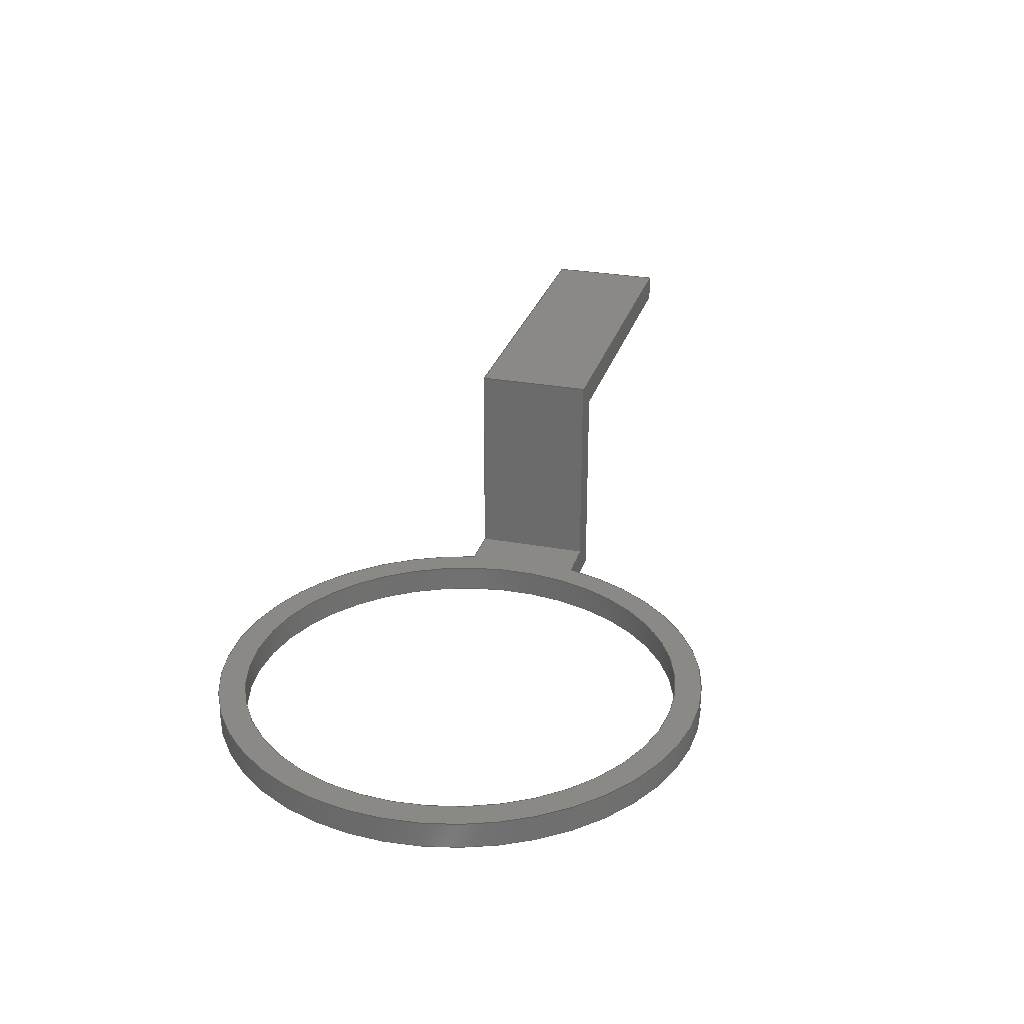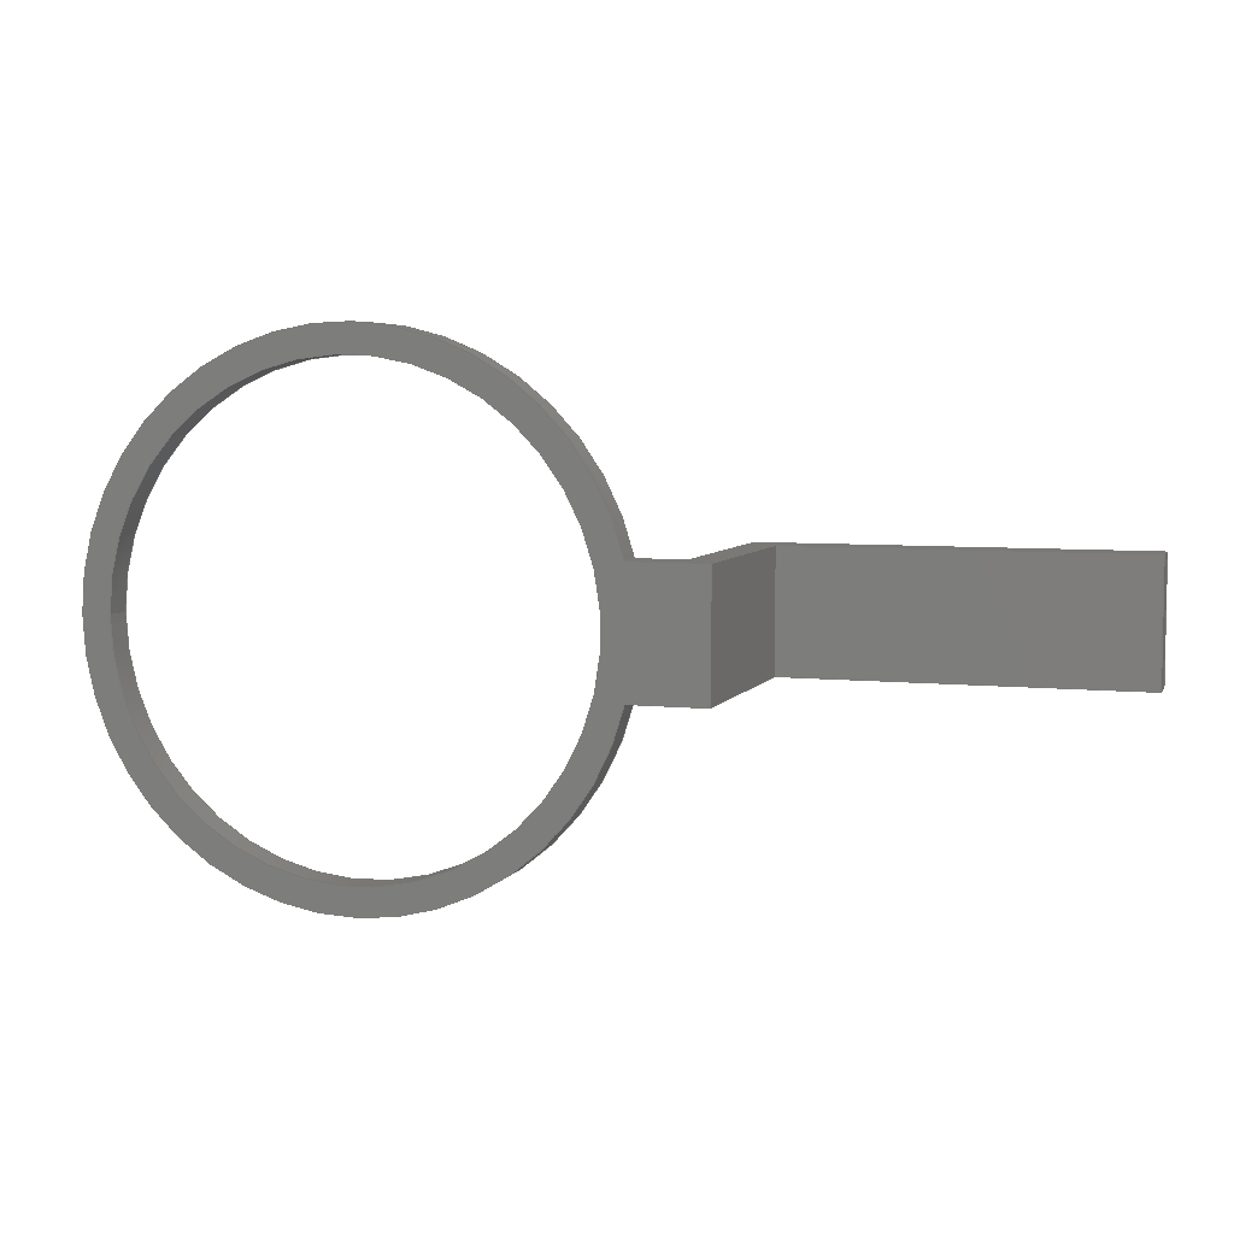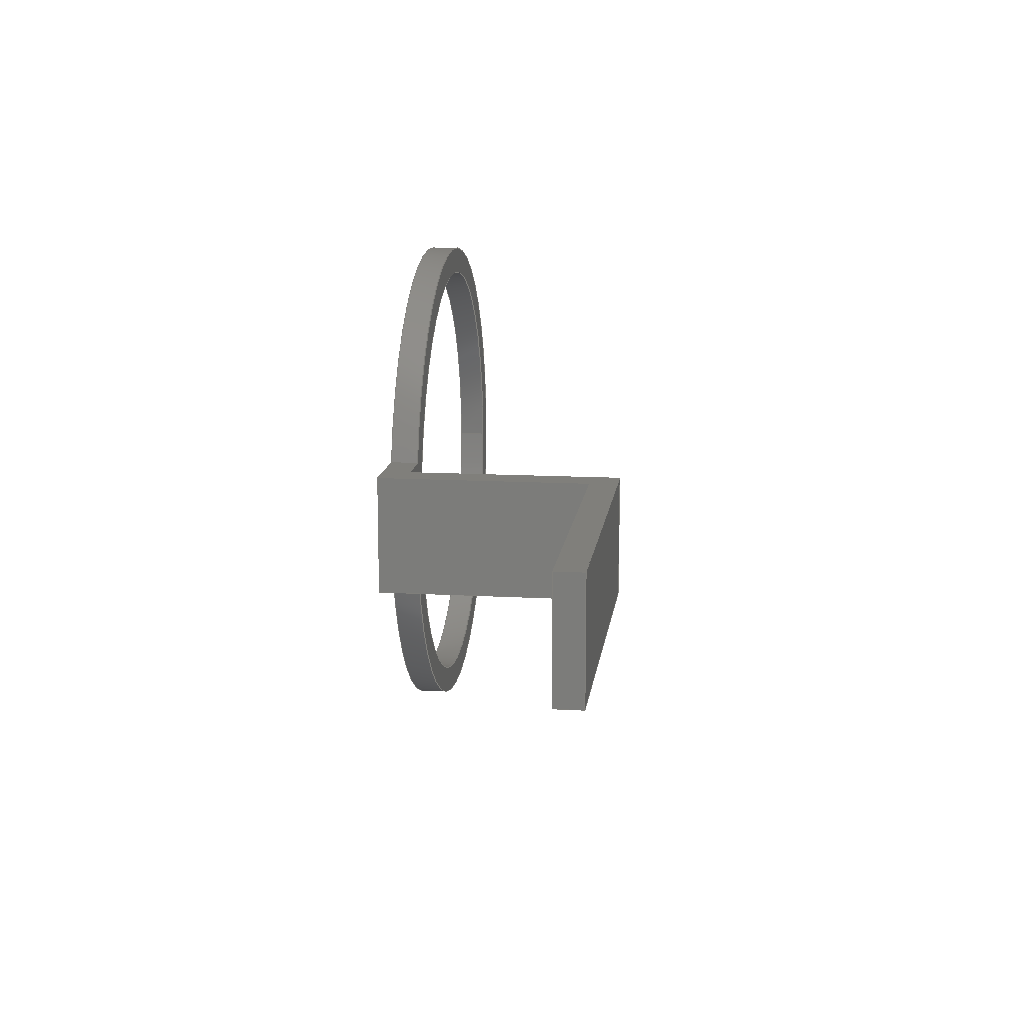
<metadata>
{"format":"step","ext":"step","renderer":"f3d","projection":"perspective","resolution":1024,"background":"white","views":[{"elev":28.2,"azim":-74.4,"up":"+Y"},{"elev":5.9,"azim":18.0,"up":"+Z"},{"elev":13.1,"azim":97.3,"up":"+Z"}]}
</metadata>
<code>
ISO-10303-21;
DATA;
#1=MECHANICAL_DESIGN_GEOMETRIC_PRESENTATION_REPRESENTATION('',(#4),#347);
#2=SHAPE_REPRESENTATION_RELATIONSHIP('SRR','None',#354,#3);
#3=ADVANCED_BREP_SHAPE_REPRESENTATION('',(#5),#346);
#4=STYLED_ITEM('',(#364),#5);
#5=MANIFOLD_SOLID_BREP('Body1',#203);
#6=CYLINDRICAL_SURFACE('',#224,1.68);
#7=CYLINDRICAL_SURFACE('',#229,1.88);
#8=FACE_BOUND('',#30,.T.);
#9=FACE_BOUND('',#37,.T.);
#10=CIRCLE('',#222,1.88);
#11=CIRCLE('',#223,1.68);
#12=CIRCLE('',#225,1.68);
#13=CIRCLE('',#230,1.88);
#14=FACE_OUTER_BOUND('',#25,.T.);
#15=FACE_OUTER_BOUND('',#26,.T.);
#16=FACE_OUTER_BOUND('',#27,.T.);
#17=FACE_OUTER_BOUND('',#28,.T.);
#18=FACE_OUTER_BOUND('',#29,.T.);
#19=FACE_OUTER_BOUND('',#31,.T.);
#20=FACE_OUTER_BOUND('',#32,.T.);
#21=FACE_OUTER_BOUND('',#33,.T.);
#22=FACE_OUTER_BOUND('',#34,.T.);
#23=FACE_OUTER_BOUND('',#35,.T.);
#24=FACE_OUTER_BOUND('',#36,.T.);
#25=EDGE_LOOP('',(#129,#130,#131,#132));
#26=EDGE_LOOP('',(#133,#134,#135,#136));
#27=EDGE_LOOP('',(#137,#138,#139,#140));
#28=EDGE_LOOP('',(#141,#142,#143,#144));
#29=EDGE_LOOP('',(#145,#146,#147,#148));
#30=EDGE_LOOP('',(#149));
#31=EDGE_LOOP('',(#150,#151,#152,#153));
#32=EDGE_LOOP('',(#154,#155,#156,#157,#158,#159,#160,#161));
#33=EDGE_LOOP('',(#162,#163,#164,#165));
#34=EDGE_LOOP('',(#166,#167,#168,#169,#170,#171,#172,#173));
#35=EDGE_LOOP('',(#174,#175,#176,#177));
#36=EDGE_LOOP('',(#178,#179,#180,#181));
#37=EDGE_LOOP('',(#182));
#38=LINE('',#291,#61);
#39=LINE('',#293,#62);
#40=LINE('',#295,#63);
#41=LINE('',#296,#64);
#42=LINE('',#299,#65);
#43=LINE('',#301,#66);
#44=LINE('',#302,#67);
#45=LINE('',#305,#68);
#46=LINE('',#307,#69);
#47=LINE('',#308,#70);
#48=LINE('',#311,#71);
#49=LINE('',#313,#72);
#50=LINE('',#314,#73);
#51=LINE('',#317,#74);
#52=LINE('',#320,#75);
#53=LINE('',#325,#76);
#54=LINE('',#330,#77);
#55=LINE('',#331,#78);
#56=LINE('',#332,#79);
#57=LINE('',#335,#80);
#58=LINE('',#336,#81);
#59=LINE('',#339,#82);
#60=LINE('',#340,#83);
#61=VECTOR('',#236,1);
#62=VECTOR('',#237,1);
#63=VECTOR('',#238,1);
#64=VECTOR('',#239,1);
#65=VECTOR('',#242,1);
#66=VECTOR('',#243,1);
#67=VECTOR('',#244,1);
#68=VECTOR('',#247,1);
#69=VECTOR('',#248,1);
#70=VECTOR('',#249,1);
#71=VECTOR('',#252,1);
#72=VECTOR('',#253,1);
#73=VECTOR('',#254,1);
#74=VECTOR('',#257,1);
#75=VECTOR('',#260,1);
#76=VECTOR('',#265,1.68);
#77=VECTOR('',#270,1);
#78=VECTOR('',#271,1);
#79=VECTOR('',#272,1);
#80=VECTOR('',#275,1);
#81=VECTOR('',#276,1);
#82=VECTOR('',#279,1);
#83=VECTOR('',#280,1);
#84=VERTEX_POINT('',#289);
#85=VERTEX_POINT('',#290);
#86=VERTEX_POINT('',#292);
#87=VERTEX_POINT('',#294);
#88=VERTEX_POINT('',#298);
#89=VERTEX_POINT('',#300);
#90=VERTEX_POINT('',#304);
#91=VERTEX_POINT('',#306);
#92=VERTEX_POINT('',#310);
#93=VERTEX_POINT('',#312);
#94=VERTEX_POINT('',#316);
#95=VERTEX_POINT('',#318);
#96=VERTEX_POINT('',#321);
#97=VERTEX_POINT('',#324);
#98=VERTEX_POINT('',#328);
#99=VERTEX_POINT('',#329);
#100=VERTEX_POINT('',#334);
#101=VERTEX_POINT('',#338);
#102=EDGE_CURVE('',#84,#85,#38,.T.);
#103=EDGE_CURVE('',#84,#86,#39,.T.);
#104=EDGE_CURVE('',#87,#86,#40,.T.);
#105=EDGE_CURVE('',#85,#87,#41,.T.);
#106=EDGE_CURVE('',#86,#88,#42,.T.);
#107=EDGE_CURVE('',#89,#88,#43,.T.);
#108=EDGE_CURVE('',#89,#87,#44,.T.);
#109=EDGE_CURVE('',#90,#85,#45,.T.);
#110=EDGE_CURVE('',#91,#90,#46,.T.);
#111=EDGE_CURVE('',#91,#84,#47,.T.);
#112=EDGE_CURVE('',#90,#92,#48,.T.);
#113=EDGE_CURVE('',#93,#92,#49,.T.);
#114=EDGE_CURVE('',#93,#91,#50,.T.);
#115=EDGE_CURVE('',#92,#94,#51,.T.);
#116=EDGE_CURVE('',#94,#95,#10,.T.);
#117=EDGE_CURVE('',#95,#93,#52,.T.);
#118=EDGE_CURVE('',#96,#96,#11,.T.);
#119=EDGE_CURVE('',#96,#97,#53,.T.);
#120=EDGE_CURVE('',#97,#97,#12,.T.);
#121=EDGE_CURVE('',#98,#99,#54,.T.);
#122=EDGE_CURVE('',#98,#94,#55,.T.);
#123=EDGE_CURVE('',#99,#89,#56,.T.);
#124=EDGE_CURVE('',#100,#88,#57,.T.);
#125=EDGE_CURVE('',#100,#99,#58,.T.);
#126=EDGE_CURVE('',#101,#100,#59,.T.);
#127=EDGE_CURVE('',#101,#95,#60,.T.);
#128=EDGE_CURVE('',#98,#101,#13,.T.);
#129=ORIENTED_EDGE('',*,*,#102,.F.);
#130=ORIENTED_EDGE('',*,*,#103,.T.);
#131=ORIENTED_EDGE('',*,*,#104,.F.);
#132=ORIENTED_EDGE('',*,*,#105,.F.);
#133=ORIENTED_EDGE('',*,*,#106,.T.);
#134=ORIENTED_EDGE('',*,*,#107,.F.);
#135=ORIENTED_EDGE('',*,*,#108,.T.);
#136=ORIENTED_EDGE('',*,*,#104,.T.);
#137=ORIENTED_EDGE('',*,*,#109,.F.);
#138=ORIENTED_EDGE('',*,*,#110,.F.);
#139=ORIENTED_EDGE('',*,*,#111,.T.);
#140=ORIENTED_EDGE('',*,*,#102,.T.);
#141=ORIENTED_EDGE('',*,*,#112,.T.);
#142=ORIENTED_EDGE('',*,*,#113,.F.);
#143=ORIENTED_EDGE('',*,*,#114,.T.);
#144=ORIENTED_EDGE('',*,*,#110,.T.);
#145=ORIENTED_EDGE('',*,*,#113,.T.);
#146=ORIENTED_EDGE('',*,*,#115,.T.);
#147=ORIENTED_EDGE('',*,*,#116,.T.);
#148=ORIENTED_EDGE('',*,*,#117,.T.);
#149=ORIENTED_EDGE('',*,*,#118,.T.);
#150=ORIENTED_EDGE('',*,*,#118,.F.);
#151=ORIENTED_EDGE('',*,*,#119,.T.);
#152=ORIENTED_EDGE('',*,*,#120,.T.);
#153=ORIENTED_EDGE('',*,*,#119,.F.);
#154=ORIENTED_EDGE('',*,*,#121,.F.);
#155=ORIENTED_EDGE('',*,*,#122,.T.);
#156=ORIENTED_EDGE('',*,*,#115,.F.);
#157=ORIENTED_EDGE('',*,*,#112,.F.);
#158=ORIENTED_EDGE('',*,*,#109,.T.);
#159=ORIENTED_EDGE('',*,*,#105,.T.);
#160=ORIENTED_EDGE('',*,*,#108,.F.);
#161=ORIENTED_EDGE('',*,*,#123,.F.);
#162=ORIENTED_EDGE('',*,*,#107,.T.);
#163=ORIENTED_EDGE('',*,*,#124,.F.);
#164=ORIENTED_EDGE('',*,*,#125,.T.);
#165=ORIENTED_EDGE('',*,*,#123,.T.);
#166=ORIENTED_EDGE('',*,*,#126,.T.);
#167=ORIENTED_EDGE('',*,*,#124,.T.);
#168=ORIENTED_EDGE('',*,*,#106,.F.);
#169=ORIENTED_EDGE('',*,*,#103,.F.);
#170=ORIENTED_EDGE('',*,*,#111,.F.);
#171=ORIENTED_EDGE('',*,*,#114,.F.);
#172=ORIENTED_EDGE('',*,*,#117,.F.);
#173=ORIENTED_EDGE('',*,*,#127,.F.);
#174=ORIENTED_EDGE('',*,*,#128,.T.);
#175=ORIENTED_EDGE('',*,*,#127,.T.);
#176=ORIENTED_EDGE('',*,*,#116,.F.);
#177=ORIENTED_EDGE('',*,*,#122,.F.);
#178=ORIENTED_EDGE('',*,*,#128,.F.);
#179=ORIENTED_EDGE('',*,*,#121,.T.);
#180=ORIENTED_EDGE('',*,*,#125,.F.);
#181=ORIENTED_EDGE('',*,*,#126,.F.);
#182=ORIENTED_EDGE('',*,*,#120,.F.);
#183=PLANE('',#217);
#184=PLANE('',#218);
#185=PLANE('',#219);
#186=PLANE('',#220);
#187=PLANE('',#221);
#188=PLANE('',#226);
#189=PLANE('',#227);
#190=PLANE('',#228);
#191=PLANE('',#231);
#192=ADVANCED_FACE('',(#14),#183,.T.);
#193=ADVANCED_FACE('',(#15),#184,.T.);
#194=ADVANCED_FACE('',(#16),#185,.T.);
#195=ADVANCED_FACE('',(#17),#186,.T.);
#196=ADVANCED_FACE('',(#18,#8),#187,.T.);
#197=ADVANCED_FACE('',(#19),#6,.F.);
#198=ADVANCED_FACE('',(#20),#188,.T.);
#199=ADVANCED_FACE('',(#21),#189,.T.);
#200=ADVANCED_FACE('',(#22),#190,.T.);
#201=ADVANCED_FACE('',(#23),#7,.T.);
#202=ADVANCED_FACE('',(#24,#9),#191,.F.);
#203=CLOSED_SHELL('',(#192,#193,#194,#195,#196,#197,#198,#199,#200,#201,
#202));
#204=DERIVED_UNIT_ELEMENT(#206,1);
#205=DERIVED_UNIT_ELEMENT(#349,3);
#206=(
MASS_UNIT()
NAMED_UNIT(*)
SI_UNIT(.KILO.,.GRAM.)
);
#207=DERIVED_UNIT((#204,#205));
#208=MEASURE_REPRESENTATION_ITEM('density measure',
POSITIVE_RATIO_MEASURE(7850),#207);
#209=PROPERTY_DEFINITION_REPRESENTATION(#214,#211);
#210=PROPERTY_DEFINITION_REPRESENTATION(#215,#212);
#211=REPRESENTATION('material name',(#213),#346);
#212=REPRESENTATION('density',(#208),#346);
#213=DESCRIPTIVE_REPRESENTATION_ITEM('Steel','Steel');
#214=PROPERTY_DEFINITION('material property','material name',#356);
#215=PROPERTY_DEFINITION('material property','density of part',#356);
#216=AXIS2_PLACEMENT_3D('placement',#287,#232,#233);
#217=AXIS2_PLACEMENT_3D('',#288,#234,#235);
#218=AXIS2_PLACEMENT_3D('',#297,#240,#241);
#219=AXIS2_PLACEMENT_3D('',#303,#245,#246);
#220=AXIS2_PLACEMENT_3D('',#309,#250,#251);
#221=AXIS2_PLACEMENT_3D('',#315,#255,#256);
#222=AXIS2_PLACEMENT_3D('',#319,#258,#259);
#223=AXIS2_PLACEMENT_3D('',#322,#261,#262);
#224=AXIS2_PLACEMENT_3D('',#323,#263,#264);
#225=AXIS2_PLACEMENT_3D('',#326,#266,#267);
#226=AXIS2_PLACEMENT_3D('',#327,#268,#269);
#227=AXIS2_PLACEMENT_3D('',#333,#273,#274);
#228=AXIS2_PLACEMENT_3D('',#337,#277,#278);
#229=AXIS2_PLACEMENT_3D('',#341,#281,#282);
#230=AXIS2_PLACEMENT_3D('',#342,#283,#284);
#231=AXIS2_PLACEMENT_3D('',#343,#285,#286);
#232=DIRECTION('axis',(0,0,1));
#233=DIRECTION('refdir',(1,0,0));
#234=DIRECTION('center_axis',(1,0,0));
#235=DIRECTION('ref_axis',(0,0,1));
#236=DIRECTION('',(0,0,-1));
#237=DIRECTION('',(0,-1,0));
#238=DIRECTION('',(0,0,1));
#239=DIRECTION('',(0,-1,0));
#240=DIRECTION('center_axis',(0,-1,0));
#241=DIRECTION('ref_axis',(0,0,-1));
#242=DIRECTION('',(-1,0,0));
#243=DIRECTION('',(0,0,1));
#244=DIRECTION('',(1,0,0));
#245=DIRECTION('center_axis',(0,1,0));
#246=DIRECTION('ref_axis',(0,0,-1));
#247=DIRECTION('',(1,0,0));
#248=DIRECTION('',(0,0,-1));
#249=DIRECTION('',(1,0,0));
#250=DIRECTION('center_axis',(-1,0,0));
#251=DIRECTION('ref_axis',(0,0,1));
#252=DIRECTION('',(0,-1,0));
#253=DIRECTION('',(0,0,-1));
#254=DIRECTION('',(0,1,0));
#255=DIRECTION('center_axis',(0,1,0));
#256=DIRECTION('ref_axis',(1,0,0));
#257=DIRECTION('',(-1,0,0));
#258=DIRECTION('center_axis',(0,1,0));
#259=DIRECTION('ref_axis',(1,0,0));
#260=DIRECTION('',(1,0,0));
#261=DIRECTION('center_axis',(0,-1,0));
#262=DIRECTION('ref_axis',(1,0,0));
#263=DIRECTION('center_axis',(0,1,0));
#264=DIRECTION('ref_axis',(1,0,0));
#265=DIRECTION('',(0,-1,0));
#266=DIRECTION('center_axis',(0,-1,0));
#267=DIRECTION('ref_axis',(1,0,0));
#268=DIRECTION('center_axis',(0,0,-1));
#269=DIRECTION('ref_axis',(-1,0,0));
#270=DIRECTION('',(1,0,0));
#271=DIRECTION('',(0,1,0));
#272=DIRECTION('',(0,1,0));
#273=DIRECTION('center_axis',(1,0,0));
#274=DIRECTION('ref_axis',(0,0,-1));
#275=DIRECTION('',(0,1,0));
#276=DIRECTION('',(0,0,-1));
#277=DIRECTION('center_axis',(0,0,1));
#278=DIRECTION('ref_axis',(1,0,0));
#279=DIRECTION('',(1,0,0));
#280=DIRECTION('',(0,1,0));
#281=DIRECTION('center_axis',(0,1,0));
#282=DIRECTION('ref_axis',(-1,0,-1.225e-16));
#283=DIRECTION('center_axis',(0,1,0));
#284=DIRECTION('ref_axis',(1,0,0));
#285=DIRECTION('center_axis',(0,1,0));
#286=DIRECTION('ref_axis',(1,0,0));
#287=CARTESIAN_POINT('',(0,0,0));
#288=CARTESIAN_POINT('Origin',(-3.13,1.76,5.565));
#289=CARTESIAN_POINT('',(-3.13,1.76,6.435));
#290=CARTESIAN_POINT('',(-3.13,1.76,5.565));
#291=CARTESIAN_POINT('',(-3.13,1.76,6.435));
#292=CARTESIAN_POINT('',(-3.13,1.56,6.435));
#293=CARTESIAN_POINT('',(-3.13,1.76,6.435));
#294=CARTESIAN_POINT('',(-3.13,1.56,5.565));
#295=CARTESIAN_POINT('',(-3.13,1.56,6.435));
#296=CARTESIAN_POINT('',(-3.13,1.76,5.565));
#297=CARTESIAN_POINT('Origin',(-4.38,1.56,6));
#298=CARTESIAN_POINT('',(-5.63,1.56,6.435));
#299=CARTESIAN_POINT('',(-5.83,1.56,6.435));
#300=CARTESIAN_POINT('',(-5.63,1.56,5.565));
#301=CARTESIAN_POINT('',(-5.63,1.56,6.218));
#302=CARTESIAN_POINT('',(-5.83,1.56,5.565));
#303=CARTESIAN_POINT('Origin',(-5.63,1.76,6.435));
#304=CARTESIAN_POINT('',(-5.83,1.76,5.565));
#305=CARTESIAN_POINT('',(-5.83,1.76,5.565));
#306=CARTESIAN_POINT('',(-5.83,1.76,6.435));
#307=CARTESIAN_POINT('',(-5.83,1.76,6.435));
#308=CARTESIAN_POINT('',(-5.83,1.76,6.435));
#309=CARTESIAN_POINT('Origin',(-5.83,0.98,6));
#310=CARTESIAN_POINT('',(-5.83,0.2,5.565));
#311=CARTESIAN_POINT('',(-5.83,0,5.565));
#312=CARTESIAN_POINT('',(-5.83,0.2,6.435));
#313=CARTESIAN_POINT('',(-5.83,0.2,6));
#314=CARTESIAN_POINT('',(-5.83,0,6.435));
#315=CARTESIAN_POINT('Origin',(-7.755,0.2,6));
#316=CARTESIAN_POINT('',(-6.171,0.2,5.565));
#317=CARTESIAN_POINT('',(-6.171,0.2,5.565));
#318=CARTESIAN_POINT('',(-6.171,0.2,6.435));
#319=CARTESIAN_POINT('Origin',(-8,0.2,6));
#320=CARTESIAN_POINT('',(-6.171,0.2,6.435));
#321=CARTESIAN_POINT('',(-9.68,0.2,6));
#322=CARTESIAN_POINT('Origin',(-8,0.2,6));
#323=CARTESIAN_POINT('Origin',(-8,0,6));
#324=CARTESIAN_POINT('',(-9.68,0,6));
#325=CARTESIAN_POINT('',(-9.68,0,6));
#326=CARTESIAN_POINT('Origin',(-8,0,6));
#327=CARTESIAN_POINT('Origin',(-5.63,0,5.565));
#328=CARTESIAN_POINT('',(-6.171,0,5.565));
#329=CARTESIAN_POINT('',(-5.63,0,5.565));
#330=CARTESIAN_POINT('',(-6.171,0,5.565));
#331=CARTESIAN_POINT('',(-6.171,0,5.565));
#332=CARTESIAN_POINT('',(-5.63,0,5.565));
#333=CARTESIAN_POINT('Origin',(-5.63,0,6.435));
#334=CARTESIAN_POINT('',(-5.63,0,6.435));
#335=CARTESIAN_POINT('',(-5.63,0,6.435));
#336=CARTESIAN_POINT('',(-5.63,0,6.435));
#337=CARTESIAN_POINT('Origin',(-6.171,0,6.435));
#338=CARTESIAN_POINT('',(-6.171,0,6.435));
#339=CARTESIAN_POINT('',(-6.171,0,6.435));
#340=CARTESIAN_POINT('',(-6.171,0,6.435));
#341=CARTESIAN_POINT('Origin',(-8,0,6));
#342=CARTESIAN_POINT('Origin',(-8,0,6));
#343=CARTESIAN_POINT('Origin',(-7.755,0,6));
#344=UNCERTAINTY_MEASURE_WITH_UNIT(LENGTH_MEASURE(0.001),#348,
'DISTANCE_ACCURACY_VALUE',
'Maximum model space distance between geometric entities at asserted c
onnectivities');
#345=UNCERTAINTY_MEASURE_WITH_UNIT(LENGTH_MEASURE(0.001),#348,
'DISTANCE_ACCURACY_VALUE',
'Maximum model space distance between geometric entities at asserted c
onnectivities');
#346=(
GEOMETRIC_REPRESENTATION_CONTEXT(3)
GLOBAL_UNCERTAINTY_ASSIGNED_CONTEXT((#344))
GLOBAL_UNIT_ASSIGNED_CONTEXT((#348,#350,#351))
REPRESENTATION_CONTEXT('','3D')
);
#347=(
GEOMETRIC_REPRESENTATION_CONTEXT(3)
GLOBAL_UNCERTAINTY_ASSIGNED_CONTEXT((#345))
GLOBAL_UNIT_ASSIGNED_CONTEXT((#348,#350,#351))
REPRESENTATION_CONTEXT('','3D')
);
#348=(
LENGTH_UNIT()
NAMED_UNIT(*)
SI_UNIT(.CENTI.,.METRE.)
);
#349=(
LENGTH_UNIT()
NAMED_UNIT(*)
SI_UNIT($,.METRE.)
);
#350=(
NAMED_UNIT(*)
PLANE_ANGLE_UNIT()
SI_UNIT($,.RADIAN.)
);
#351=(
NAMED_UNIT(*)
SI_UNIT($,.STERADIAN.)
SOLID_ANGLE_UNIT()
);
#352=SHAPE_DEFINITION_REPRESENTATION(#353,#354);
#353=PRODUCT_DEFINITION_SHAPE('',$,#356);
#354=SHAPE_REPRESENTATION('',(#216),#346);
#355=PRODUCT_DEFINITION_CONTEXT('part definition',#360,'design');
#356=PRODUCT_DEFINITION('FusionComponent','FusionComponent',#357,#355);
#357=PRODUCT_DEFINITION_FORMATION('',$,#362);
#358=PRODUCT_RELATED_PRODUCT_CATEGORY('FusionComponent',
'FusionComponent',(#362));
#359=APPLICATION_PROTOCOL_DEFINITION('international standard',
'automotive_design',2009,#360);
#360=APPLICATION_CONTEXT(
'Core Data for Automotive Mechanical Design Process');
#361=PRODUCT_CONTEXT('part definition',#360,'mechanical');
#362=PRODUCT('FusionComponent','FusionComponent',$,(#361));
#363=PRESENTATION_STYLE_ASSIGNMENT((#365));
#364=PRESENTATION_STYLE_ASSIGNMENT((#366));
#365=SURFACE_STYLE_USAGE(.BOTH.,#367);
#366=SURFACE_STYLE_USAGE(.BOTH.,#368);
#367=SURFACE_SIDE_STYLE('',(#369));
#368=SURFACE_SIDE_STYLE('',(#370));
#369=SURFACE_STYLE_FILL_AREA(#371);
#370=SURFACE_STYLE_FILL_AREA(#372);
#371=FILL_AREA_STYLE('Steel - Satin',(#373));
#372=FILL_AREA_STYLE('Paint - Metallic (Green)',(#374));
#373=FILL_AREA_STYLE_COLOUR('Steel - Satin',#375);
#374=FILL_AREA_STYLE_COLOUR('Paint - Metallic (Green)',#376);
#375=COLOUR_RGB('Steel - Satin',0.6275,0.6275,0.6275);
#376=COLOUR_RGB('Paint - Metallic (Green)',0.2667,0.5882,
0.2824);
ENDSEC;
END-ISO-10303-21;

</code>
